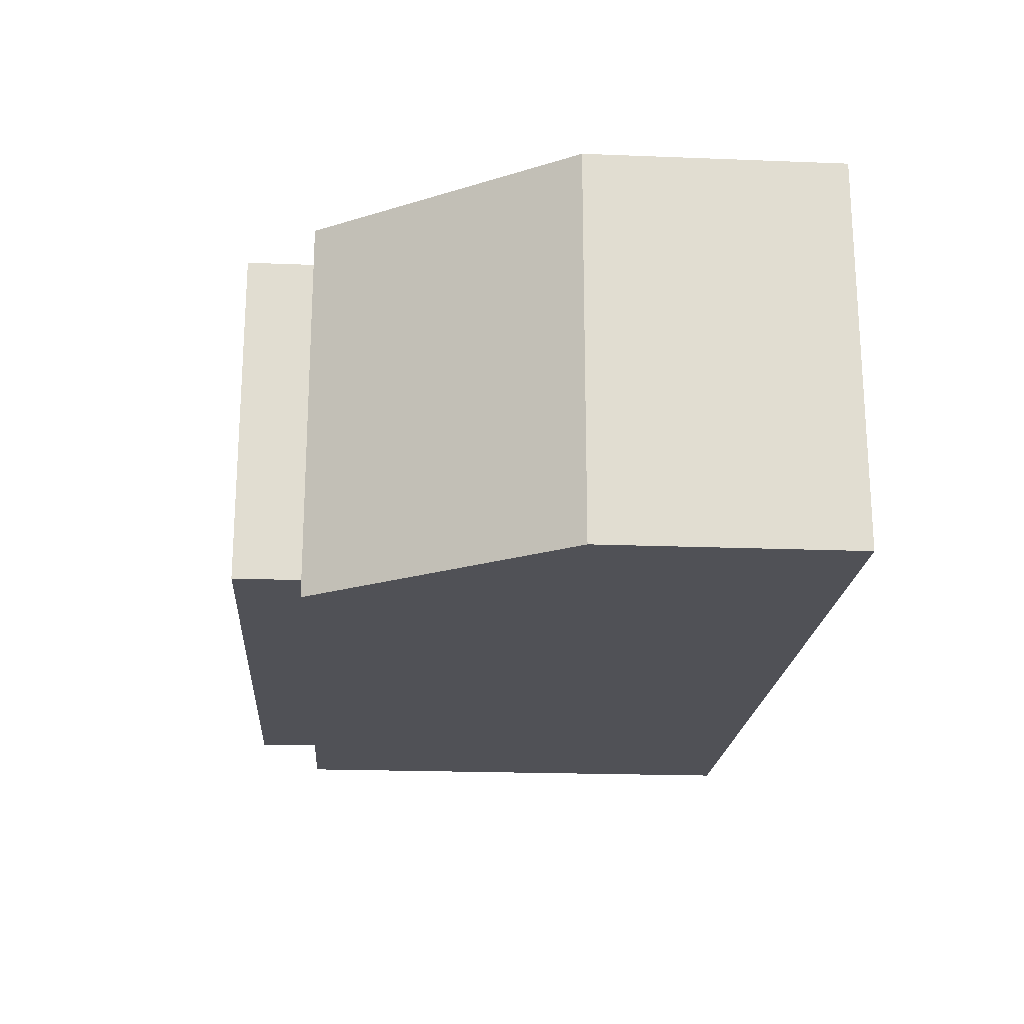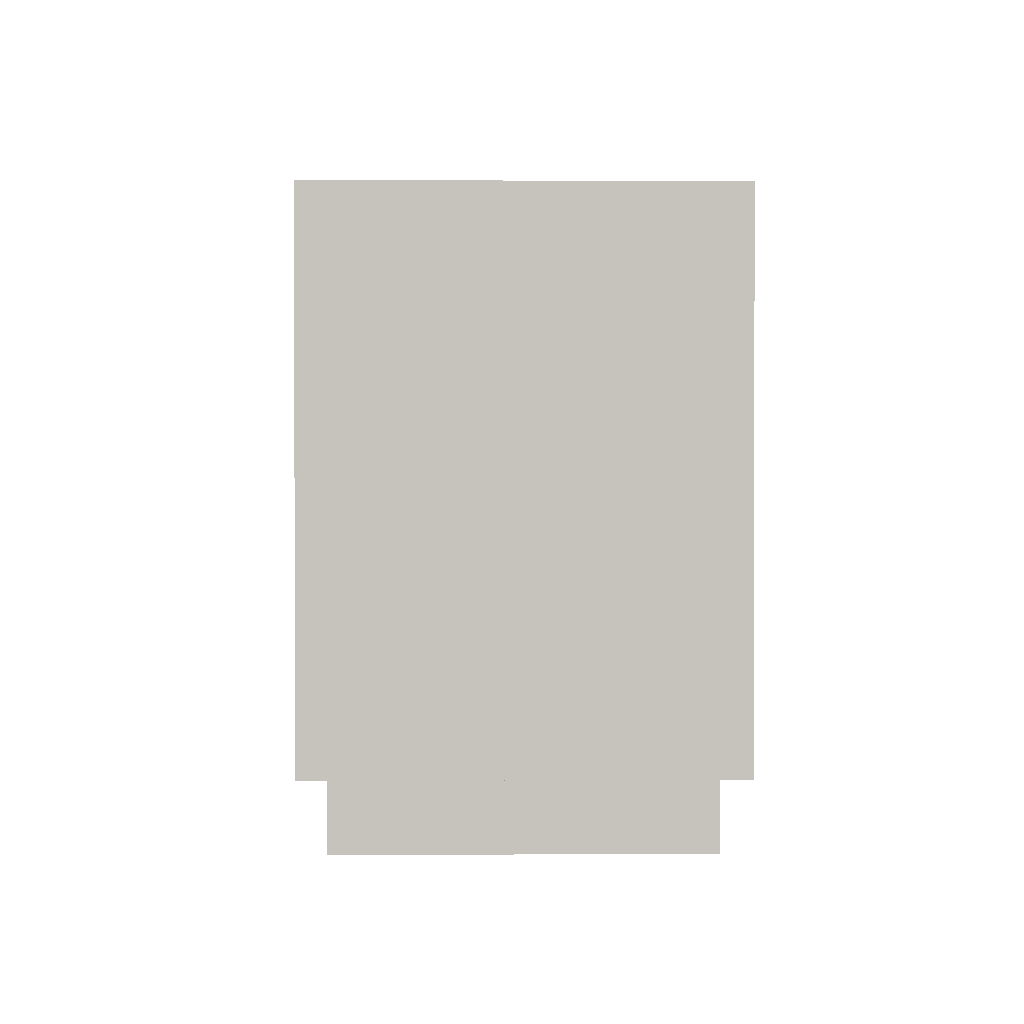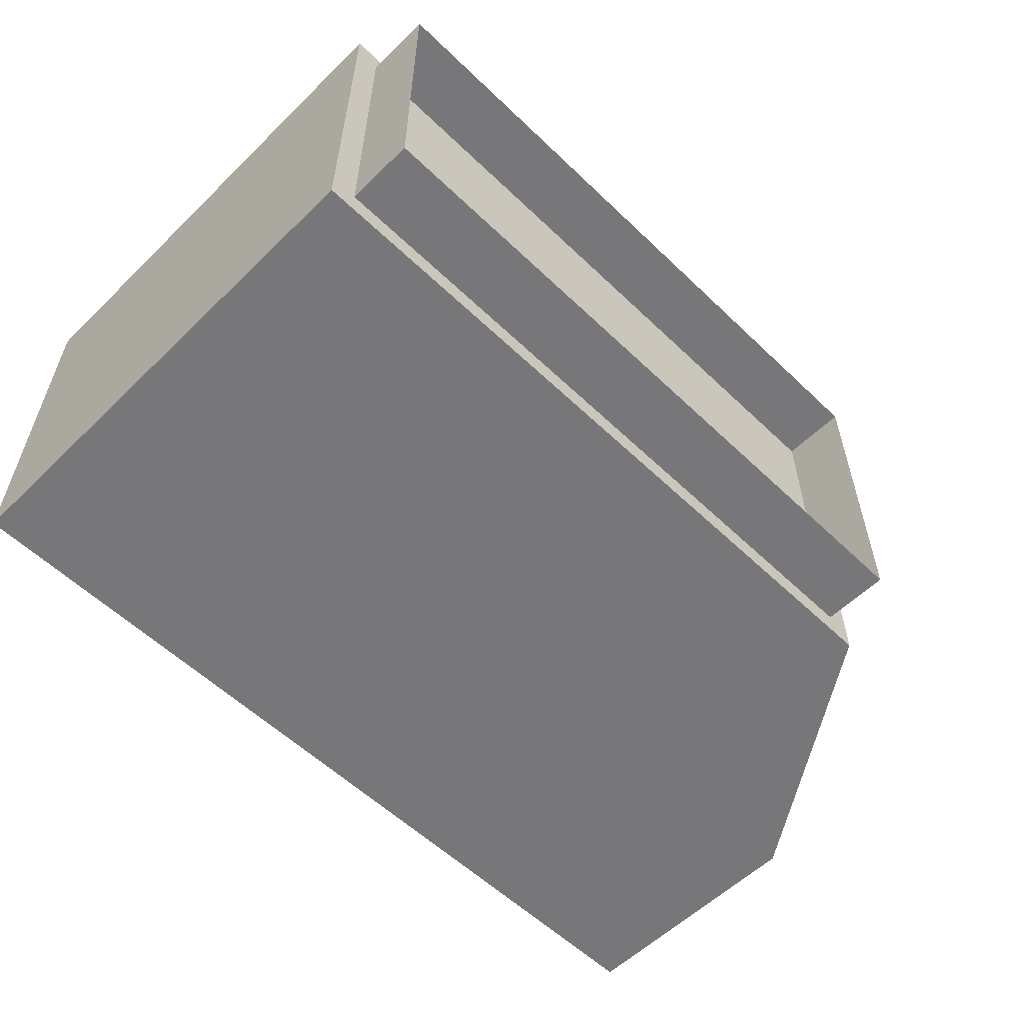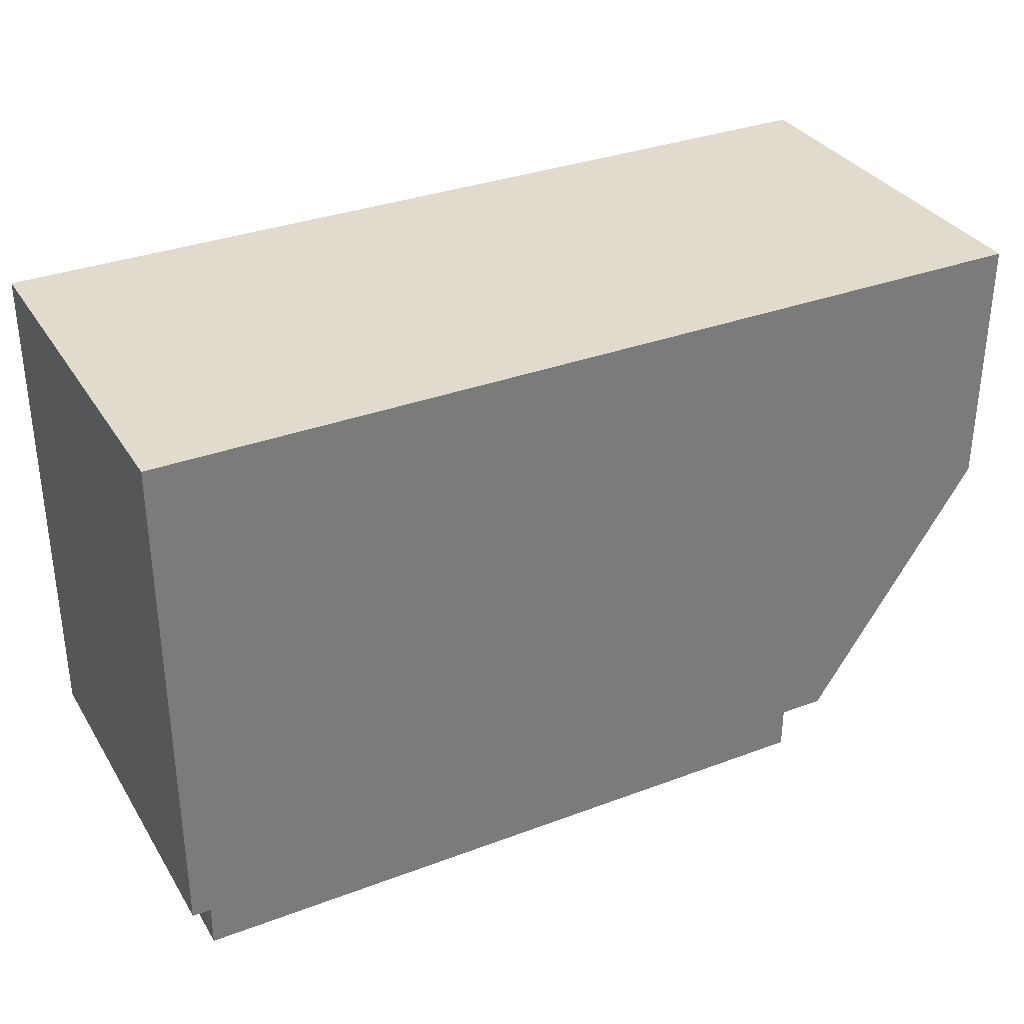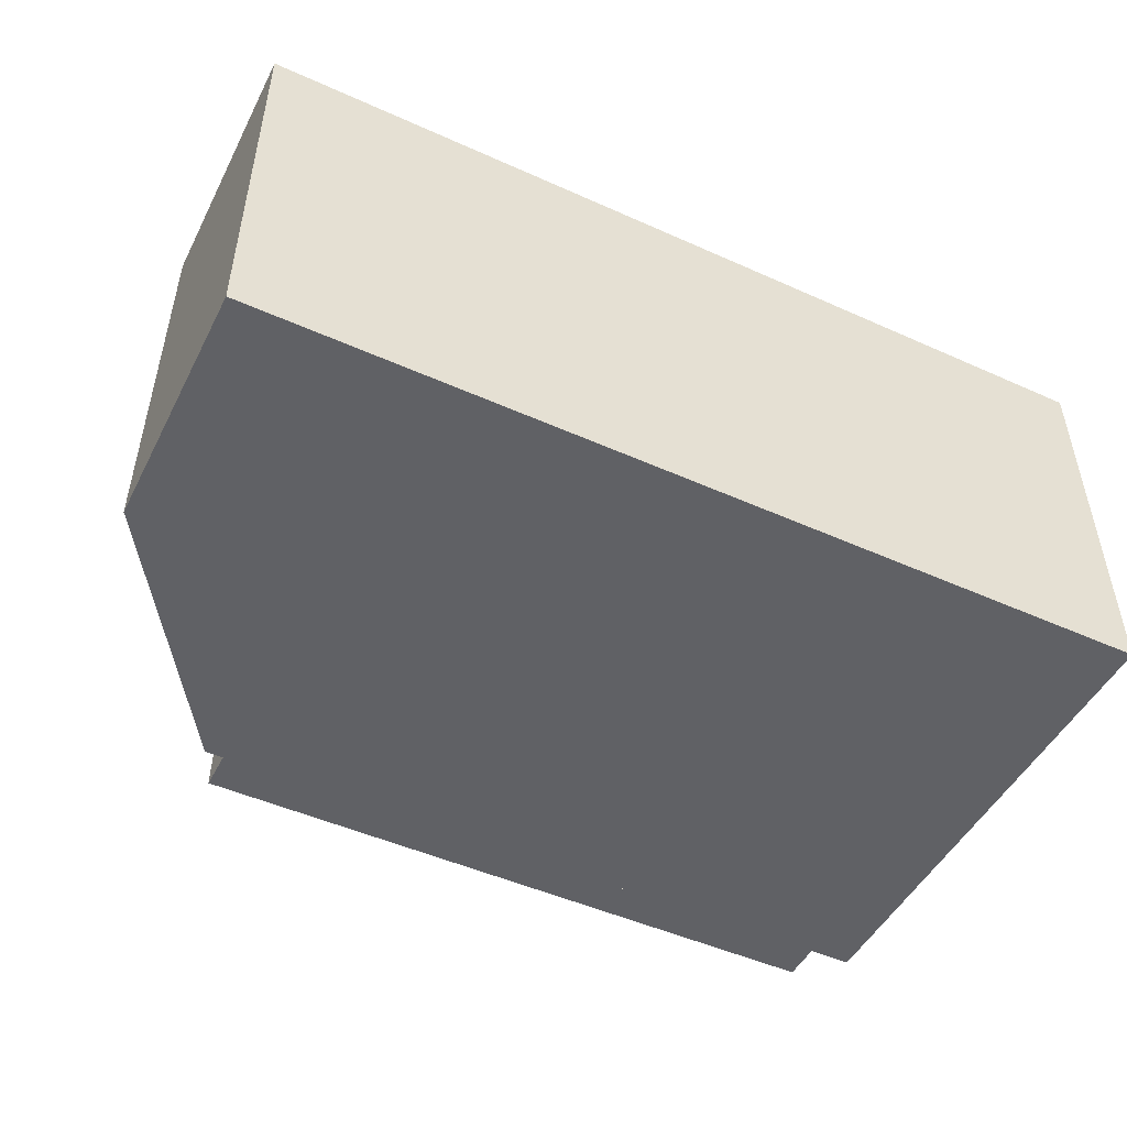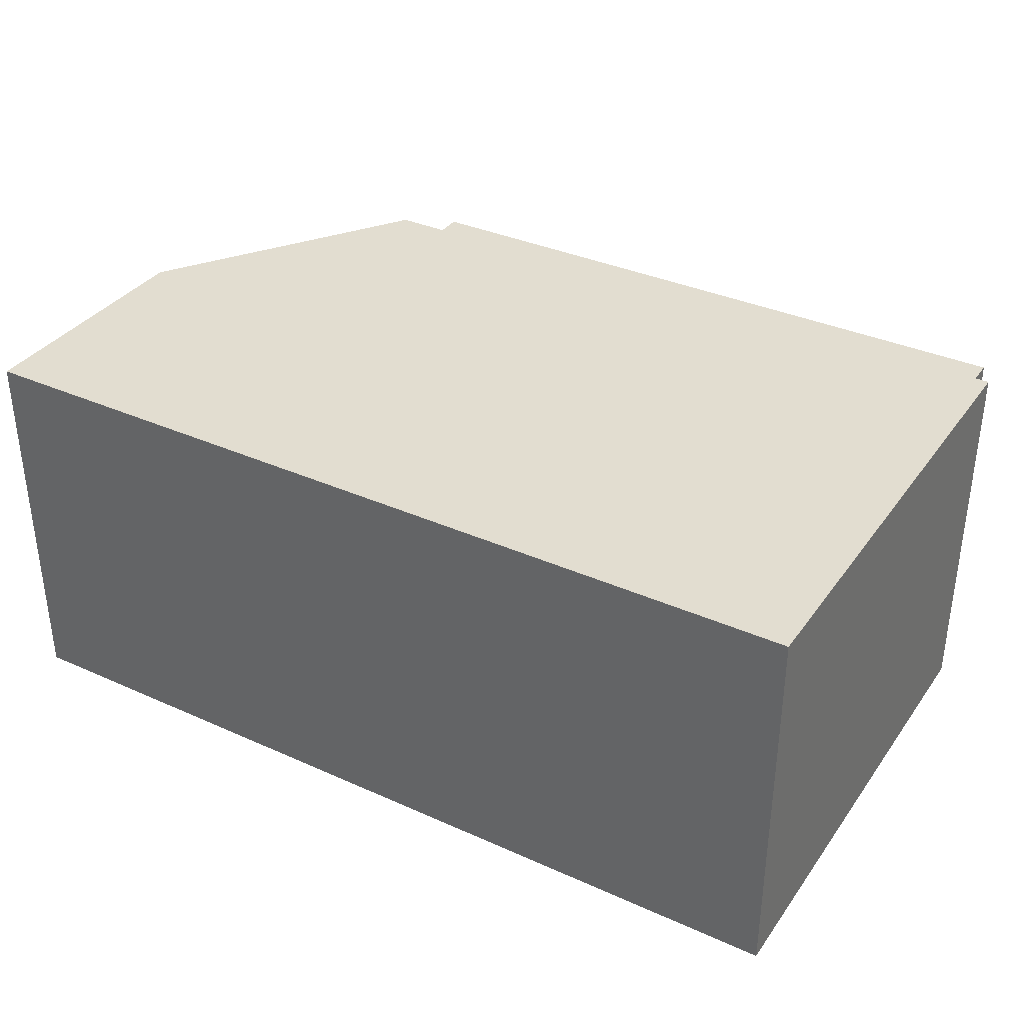
<metadata>
{"format":"obj","ext":"obj","renderer":"f3d","projection":"perspective","resolution":1024,"background":"white","views":[{"elev":-20.3,"azim":85.9,"up":"+Z"},{"elev":1.0,"azim":-91.4,"up":"+Y"},{"elev":-57.2,"azim":-44.8,"up":"+Z"},{"elev":33.2,"azim":-27.3,"up":"+Y"},{"elev":-48.8,"azim":153.5,"up":"+Z"},{"elev":35.3,"azim":-149.3,"up":"+Z"}]}
</metadata>
<code>
o Generator_ID31
v 1.541 -0 0.4257
v 1.541 -0 -0.5586
v 1.541 0.1968 -0.5586
v 1.541 0.1968 0.4257
v -0.4277 0 -0.5586
v -0.4277 0.1968 -0.5586
v -0.4277 0 0.4257
v -0.4277 0.1968 0.4257
v 1.615 0.1968 0.4995
v 1.615 0.1968 -0.6324
v 2.107 0.935 -0.6324
v 2.107 0.935 0.4995
v -0.5015 0.1968 0.4995
v -0.5015 0.1968 -0.6324
v -0.5015 1.673 -0.6324
v 2.107 1.673 -0.6324
v 2.107 1.673 0.4995
v -0.5015 1.673 0.4995
f 1 2 3 4
f 2 5 6 3
f 7 1 4 8
f 5 7 8 6
f 9 10 11 12
f 9 13 14 10
f 10 14 15 16 11
f 12 11 16 17
f 9 12 17 18 13
f 14 13 18 15
f 17 16 15 18

</code>
